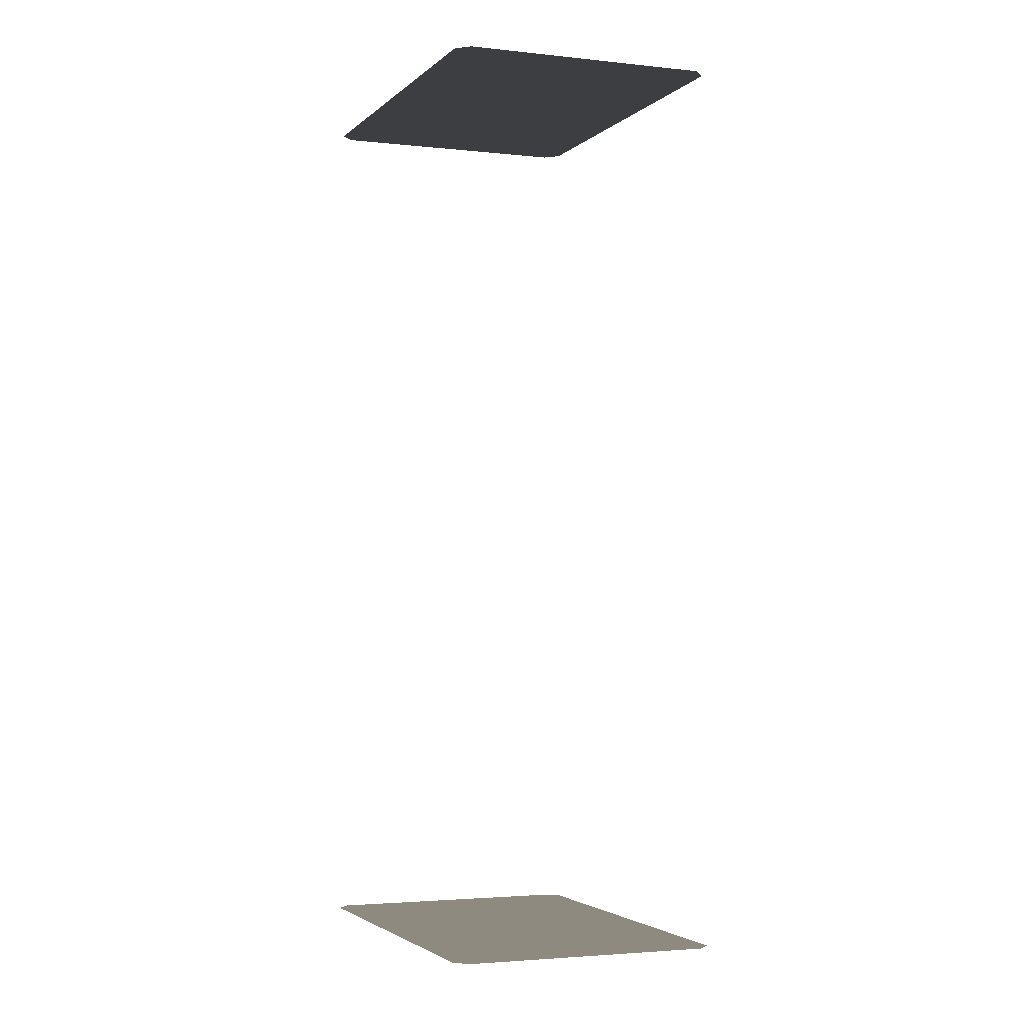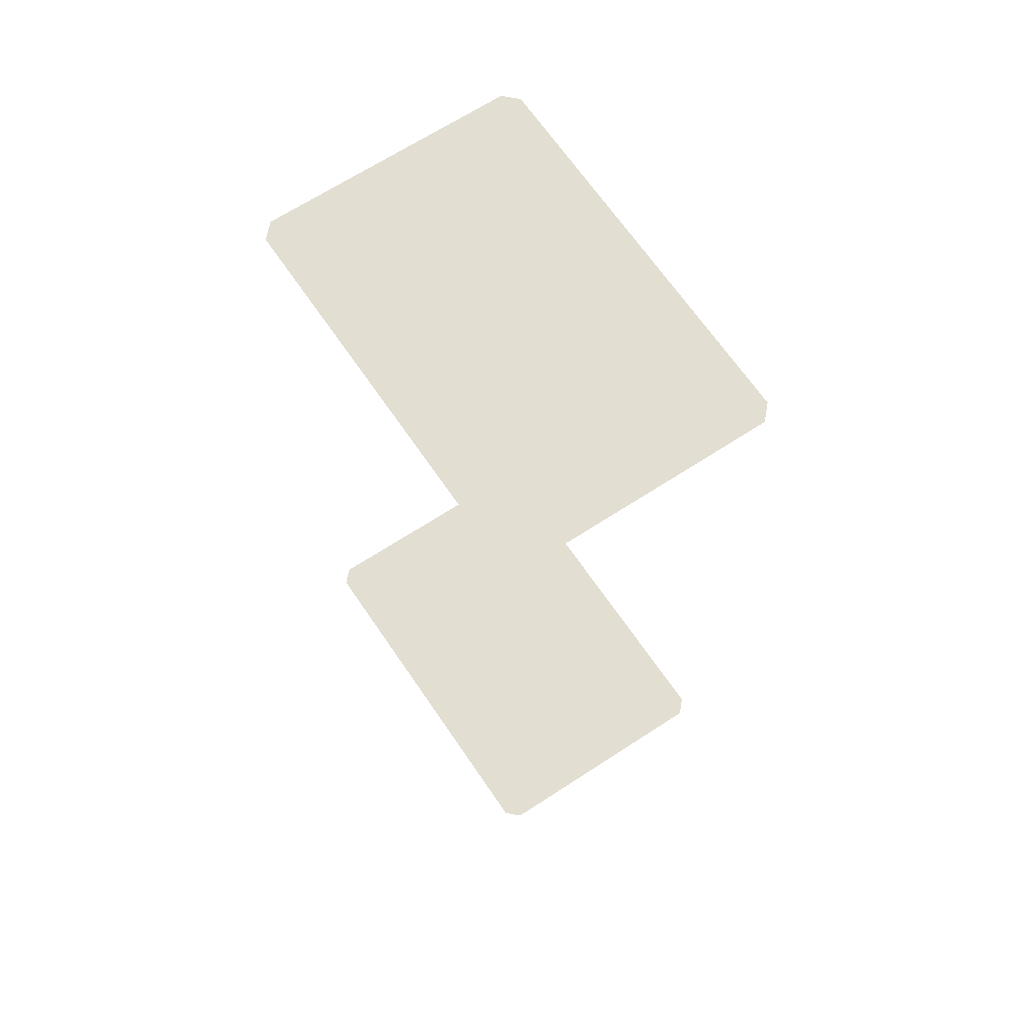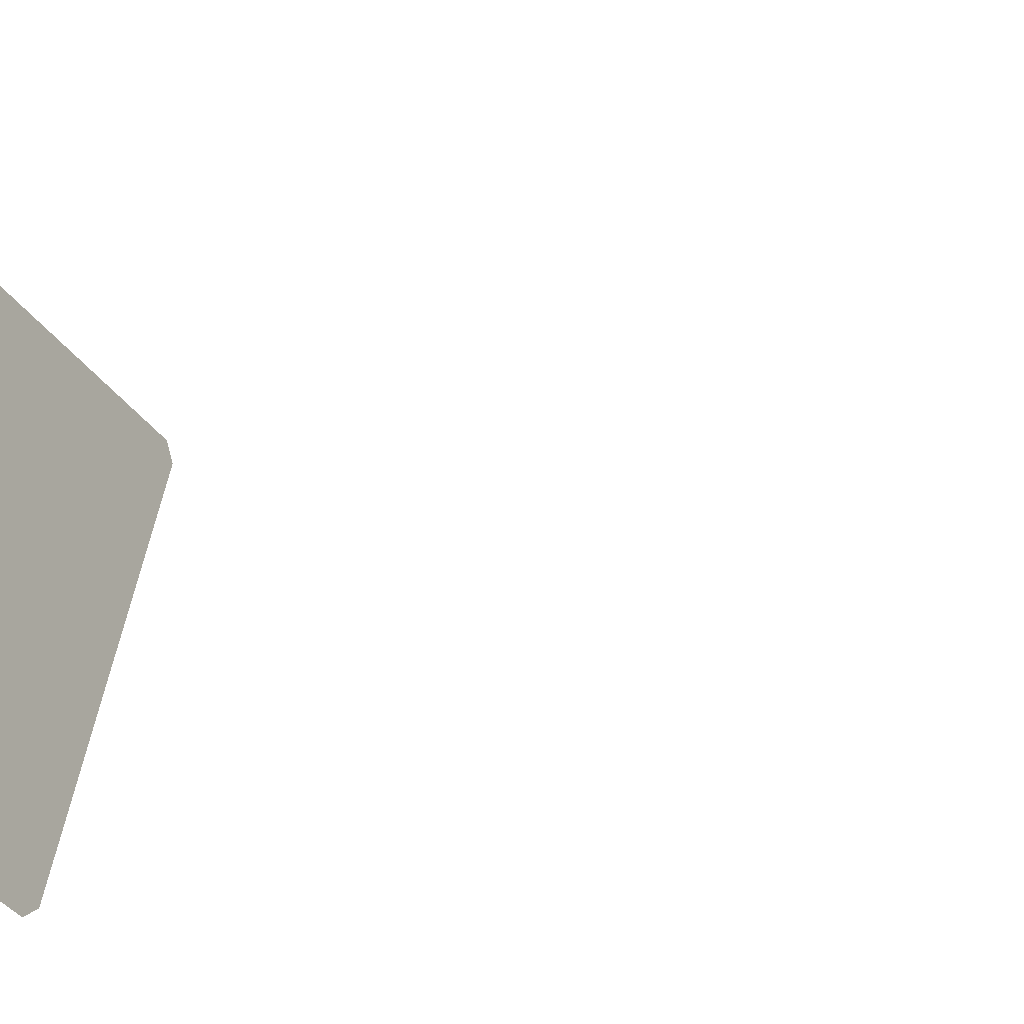
<metadata>
{"format":"obj","ext":"obj","renderer":"f3d","projection":"perspective","resolution":1024,"background":"white","views":[{"elev":-3.1,"azim":136.7,"up":"+Y"},{"elev":67.9,"azim":124.3,"up":"+Y"},{"elev":-11.6,"azim":124.3,"up":"+Z"}]}
</metadata>
<code>
g SeparateMesh_Monster_MaterialHandler_Model_Base_02_02_P
v -2.766 1.316 1.854
v -2.938 1.316 1.792
v -2.778 1.316 1.859
v -2.943 1.316 1.78
v -2.847 1.316 1.534
v -2.67 1.316 1.607
v -2.676 1.316 1.595
v -2.835 1.316 1.529
v -2.938 1.947 1.792
v -2.766 1.947 1.854
v -2.778 1.947 1.859
v -2.943 1.947 1.78
v -2.847 1.947 1.534
v -2.67 1.947 1.607
v -2.676 1.947 1.595
v -2.835 1.947 1.529
g SeparateMesh_Monster_MaterialHandler_Model_Base_02_02_P_0
f 3 2 1
f 4 1 2
f 4 5 1
f 6 1 5
f 6 5 7
f 8 7 5
f 11 10 9
f 12 9 10
f 12 10 13
f 14 13 10
f 14 15 13
f 16 13 15

</code>
